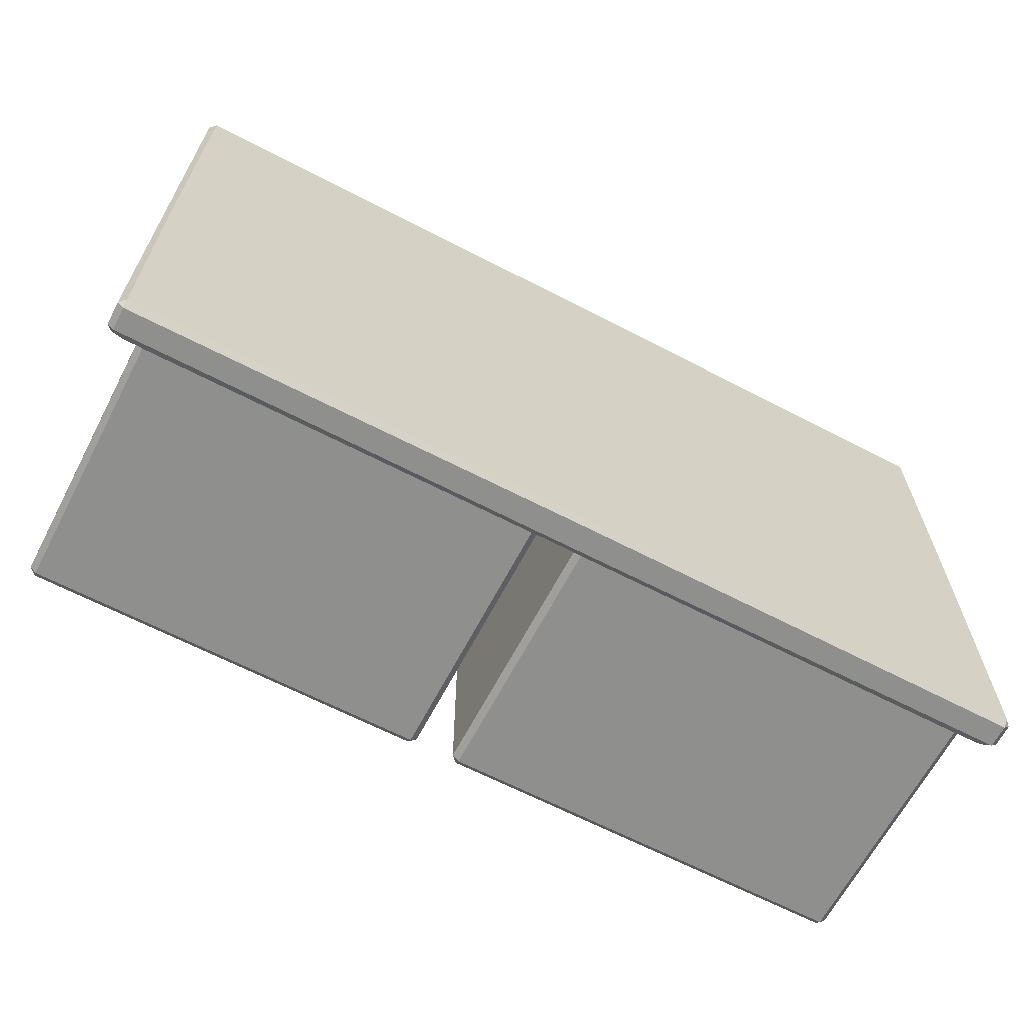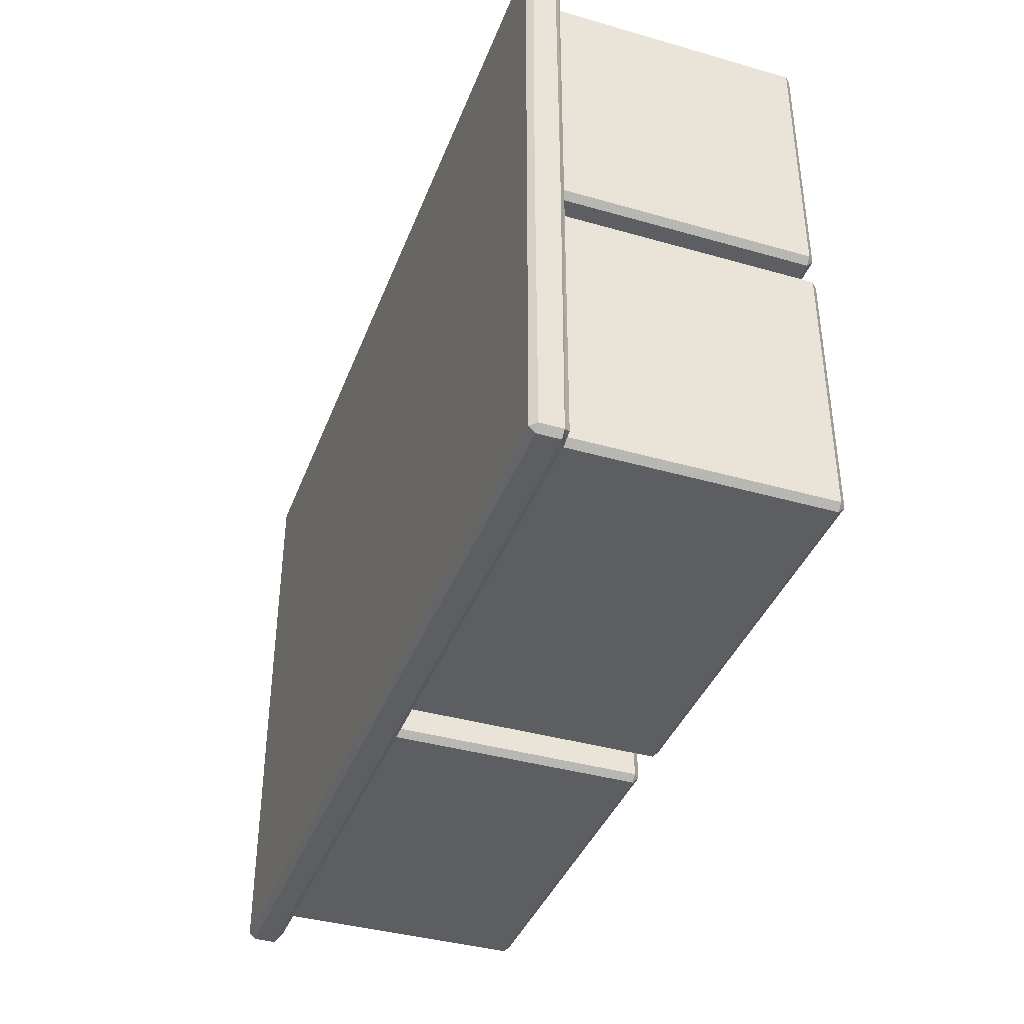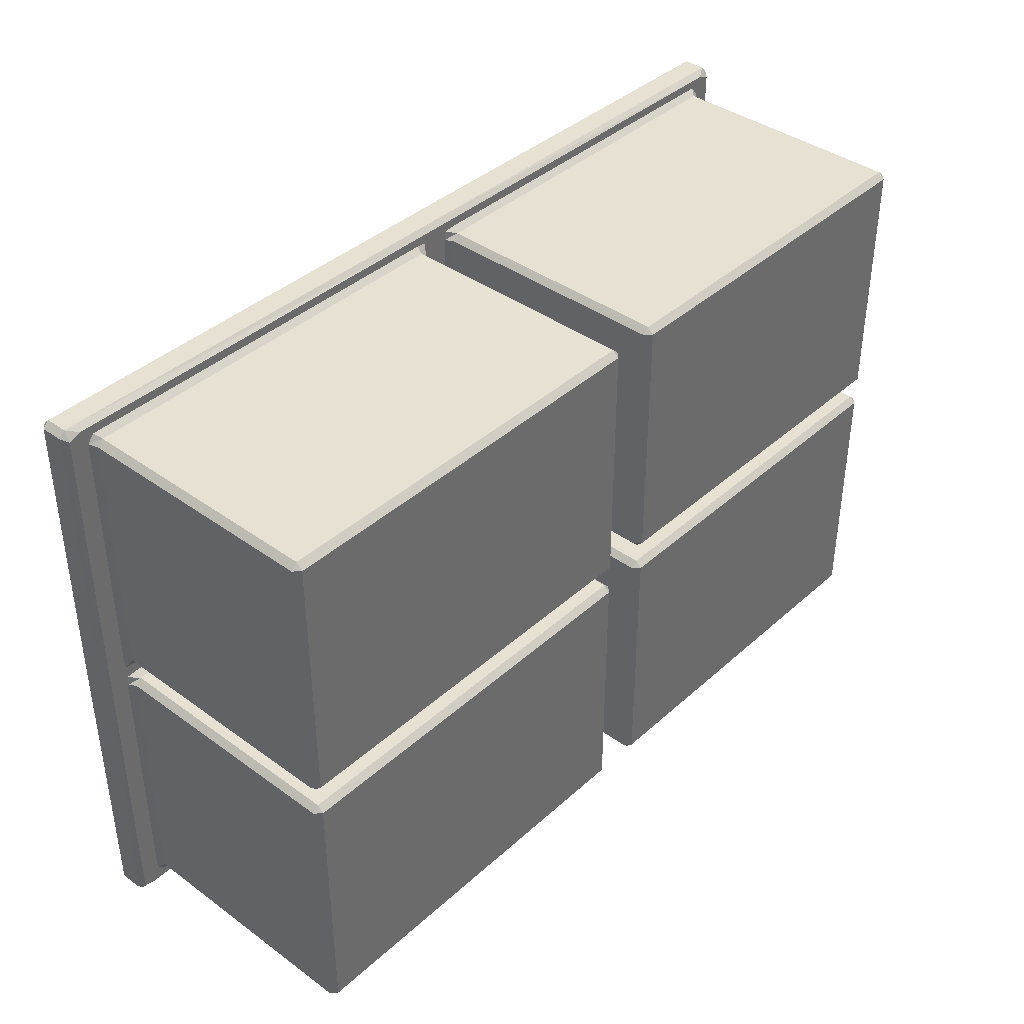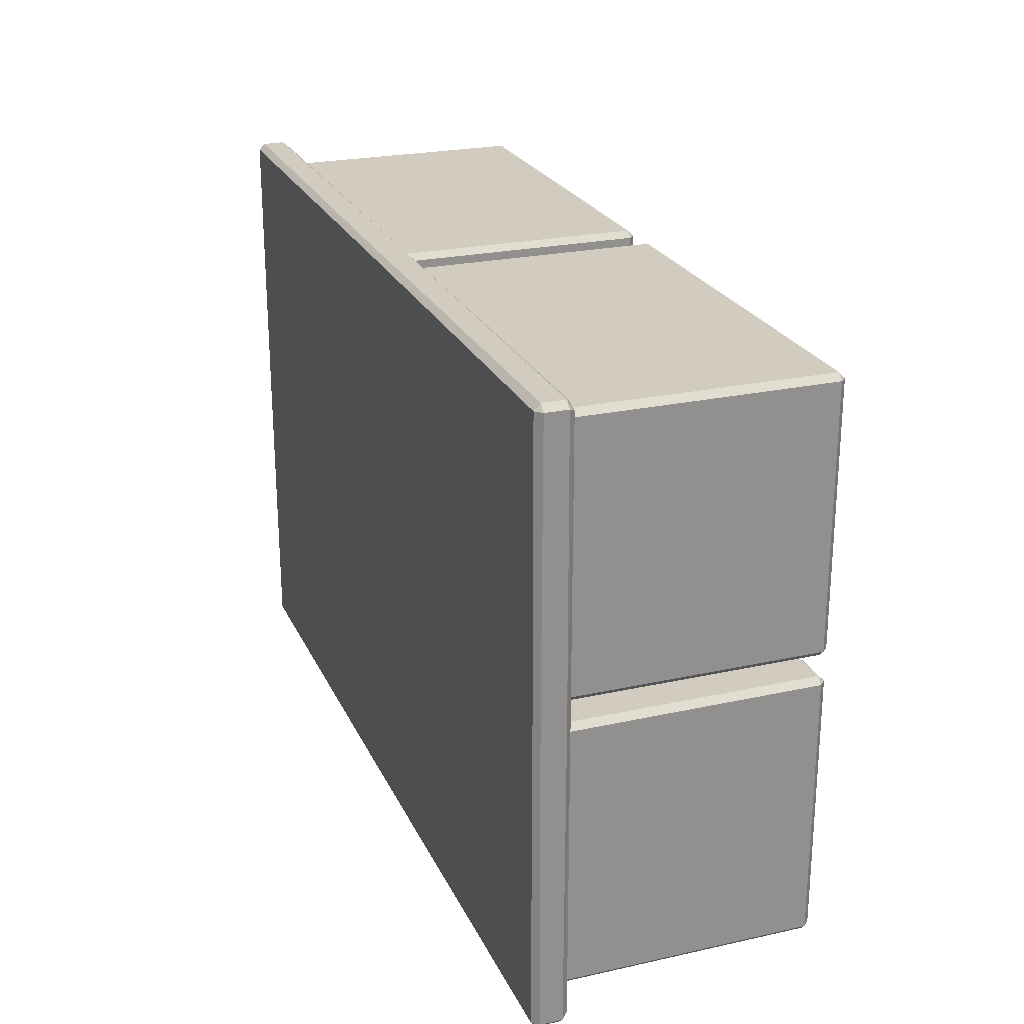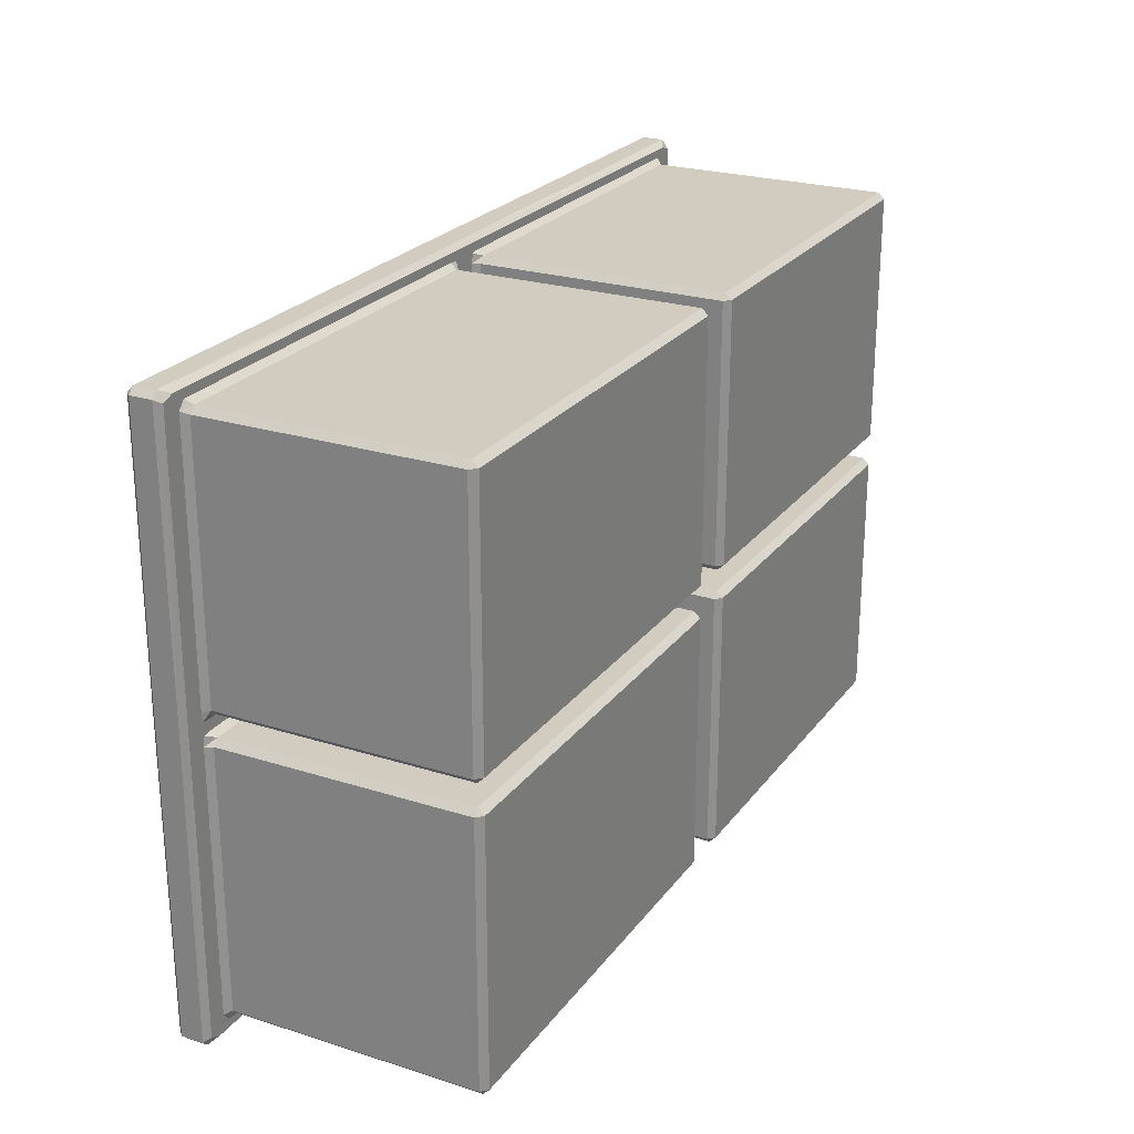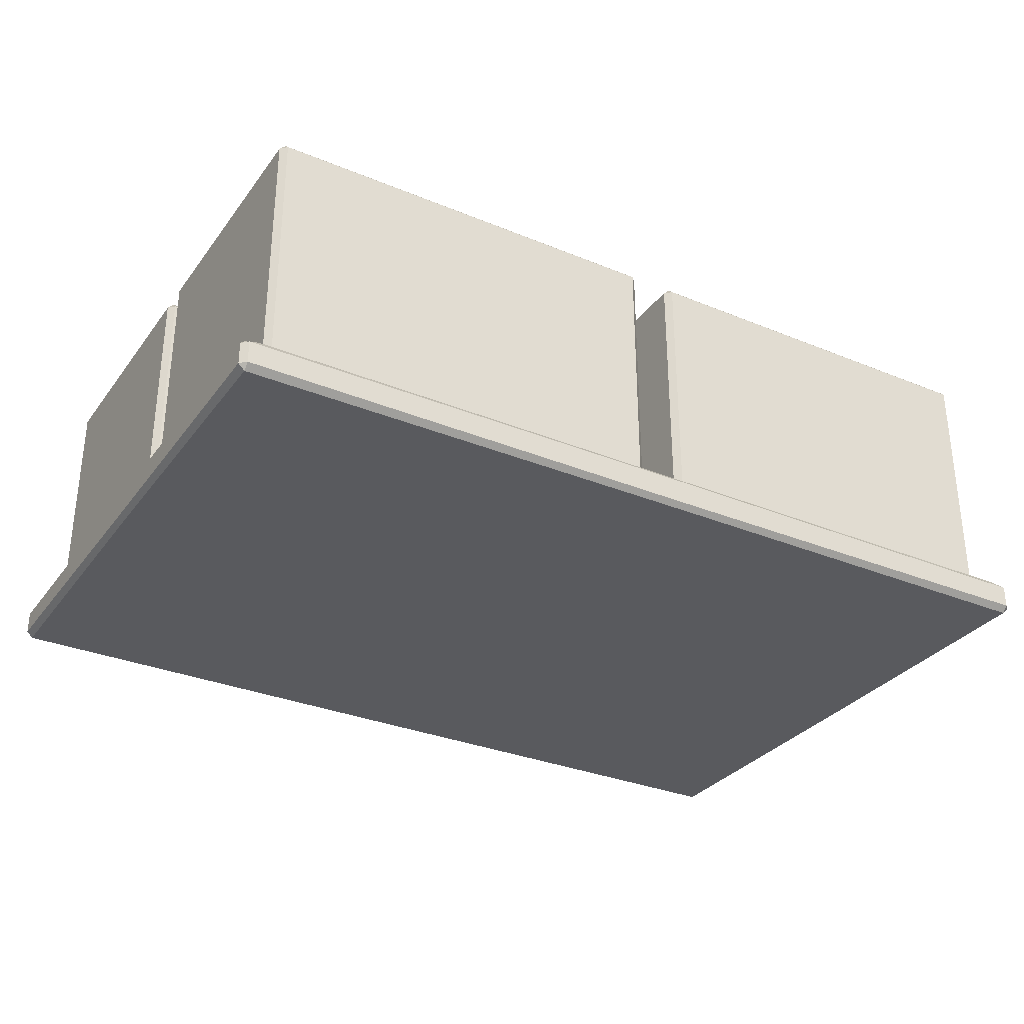
<metadata>
{"format":"obj","ext":"obj","renderer":"f3d","projection":"perspective","resolution":1024,"background":"white","views":[{"elev":-65.1,"azim":-27.6,"up":"+Z"},{"elev":-39.1,"azim":70.3,"up":"+Z"},{"elev":39.6,"azim":132.0,"up":"+Z"},{"elev":23.9,"azim":69.8,"up":"+Z"},{"elev":24.2,"azim":117.6,"up":"+Z"},{"elev":-31.4,"azim":149.7,"up":"+Y"}]}
</metadata>
<code>
v -0.6072 -0.03469 0.41
v -0.6072 -0.02619 0.4185
v -0.6157 -0.02619 0.41
v -0.02842 -0.03469 0.4112
v -0.02842 -0.02743 0.4185
v -0.04294 -0.02743 0.4185
v -0.04294 -0.03469 0.4112
v -0.6085 0.0127 0.4049
v -0.6157 0.004192 0.41
v -0.6072 0.004192 0.4185
v -0.5917 0.0127 0.4112
v -0.04223 0.0127 0.4112
v -0.04294 0.005438 0.4185
v -0.02842 0.005438 0.4185
v -0.02763 0.0127 0.4112
v -0.6085 0.0127 -0.3951
v -0.5917 0.0127 -0.4014
v -0.6072 0.004192 -0.4087
v -0.6157 0.004192 -0.4002
v -0.04294 0.005438 -0.4087
v -0.04223 0.0127 -0.4014
v -0.02763 0.0127 -0.4014
v -0.02842 0.005438 -0.4087
v -0.6157 -0.02619 -0.4002
v -0.6072 -0.02619 -0.4087
v -0.6072 -0.03469 -0.4002
v -0.04294 -0.03469 -0.4014
v -0.04294 -0.02743 -0.4087
v -0.02842 -0.02743 -0.4087
v -0.02842 -0.03469 -0.4014
v 0.6299 -0.02619 0.41
v 0.6214 -0.02619 0.4185
v 0.6214 -0.03469 0.41
v 0.6214 0.004192 0.4185
v 0.6299 0.004192 0.41
v 0.6226 0.0127 0.4049
v 0.6058 0.0127 0.4112
v -0.6157 0.005438 0.03011
v -0.6085 0.0127 0.0299
v -0.6085 0.0127 0.01538
v -0.6157 0.005438 0.01559
v 0.6299 0.005438 0.01559
v 0.6226 0.0127 0.01538
v 0.6226 0.0127 0.0299
v 0.6299 0.005438 0.03011
v 0.6299 0.004192 -0.4002
v 0.6214 0.004192 -0.4087
v 0.6058 0.0127 -0.4014
v 0.6226 0.0127 -0.3951
v 0.6214 -0.02619 -0.4087
v 0.6299 -0.02619 -0.4002
v 0.6214 -0.03469 -0.4002
v -0.6085 -0.03469 -0.001335
v -0.6157 -0.02743 -0.001335
v -0.6157 -0.02743 -0.01585
v -0.6085 -0.03469 -0.01585
v 0.6299 -0.02743 -0.001335
v 0.6226 -0.03469 -0.001335
v 0.6226 -0.03469 -0.01585
v 0.6299 -0.02743 -0.01585
v -0.5756 0.0212 0.3833
v -0.5829 0.0127 0.388
v -0.5735 0.0127 0.3991
v -0.5671 0.0212 0.3919
v 0.5813 0.0212 0.3919
v 0.5876 0.0127 0.3991
v 0.5971 0.0127 0.388
v 0.5898 0.0212 0.3833
v -0.04143 0.0212 0.3919
v -0.04098 0.0127 0.3991
v -0.02751 0.0127 0.3979
v -0.02567 0.0127 0.3846
v -0.03293 0.0212 0.3833
v 0.5898 0.0212 -0.3736
v 0.5971 0.0127 -0.3782
v 0.5876 0.0127 -0.3893
v 0.5813 0.0212 -0.3821
v 0.5898 0.0212 0.0302
v 0.5971 0.0127 0.02917
v 0.5958 0.0127 0.01585
v 0.5825 0.0127 0.01443
v 0.5813 0.0212 0.02169
v -0.5671 0.0212 -0.3821
v -0.5735 0.0127 -0.3893
v -0.5829 0.0127 -0.3782
v -0.5756 0.0212 -0.3736
v -0.03293 0.0212 -0.3736
v -0.02567 0.0127 -0.3748
v -0.02751 0.0127 -0.3881
v -0.04098 0.0127 -0.3893
v -0.04143 0.0212 -0.3821
v -0.5671 0.0212 0.02169
v -0.5684 0.0127 0.01443
v -0.5817 0.0127 0.01585
v -0.5829 0.0127 0.02917
v -0.5756 0.0212 0.0302
v 0.02003 0.0212 0.3833
v 0.01277 0.0127 0.3846
v 0.01421 0.0127 0.3979
v 0.02753 0.0127 0.3991
v 0.02853 0.0212 0.3919
v 0.02853 0.0212 -0.3821
v 0.02753 0.0127 -0.3893
v 0.01421 0.0127 -0.3881
v 0.01277 0.0127 -0.3748
v 0.02003 0.0212 -0.3736
v -0.03293 0.0212 0.0302
v -0.02567 0.0127 0.02895
v -0.02692 0.0127 0.01568
v -0.04019 0.0127 0.01443
v -0.04143 0.0212 0.02169
v 0.02794 0.0127 -0.4014
v 0.02818 0.005438 -0.4087
v 0.01366 0.005438 -0.4087
v 0.01341 0.0127 -0.4014
v 0.01366 -0.03469 -0.4014
v 0.01366 -0.02743 -0.4087
v 0.02818 -0.02743 -0.4087
v 0.02818 -0.03469 -0.4014
v 0.02818 -0.03469 0.4112
v 0.02818 -0.02743 0.4185
v 0.01366 -0.02743 0.4185
v 0.01366 -0.03469 0.4112
v -0.02967 -0.03469 -0.00258
v -0.0417 -0.03469 -0.00258
v -0.0417 -0.03469 -0.01461
v -0.02967 -0.03469 -0.01461
v 0.01341 0.0127 0.4112
v 0.01366 0.005438 0.4185
v 0.02818 0.005438 0.4185
v 0.02794 0.0127 0.4112
v 0.02693 -0.03469 -0.00258
v 0.0149 -0.03469 -0.00258
v 0.0149 -0.03469 -0.01461
v 0.02693 -0.03469 -0.01461
v 0.02853 0.0212 0.02169
v 0.02729 0.0127 0.01443
v 0.01401 0.0127 0.01568
v 0.01277 0.0127 0.02895
v 0.02003 0.0212 0.0302
v 0.6299 0.005438 -0.001335
v 0.6299 0.005438 -0.01585
v 0.6226 0.0127 -0.0157
v 0.6226 0.0127 -0.001176
v 0.5813 0.0212 -0.007726
v 0.5825 0.0127 -0.000467
v 0.5958 0.0127 -0.001841
v 0.5971 0.0127 -0.01515
v 0.5898 0.0212 -0.01623
v 0.02003 0.0212 -0.01623
v 0.01277 0.0127 -0.01499
v 0.01401 0.0127 -0.001712
v 0.02729 0.0127 -0.000467
v 0.02853 0.0212 -0.007726
v -0.04143 0.0212 -0.007726
v -0.04019 0.0127 -0.000467
v -0.02692 0.0127 -0.001712
v -0.02567 0.0127 -0.01499
v -0.03293 0.0212 -0.01623
v -0.5756 0.0212 -0.01623
v -0.5829 0.0127 -0.01515
v -0.5817 0.0127 -0.001841
v -0.5684 0.0127 -0.000467
v -0.5671 0.0212 -0.007726
v -0.6085 0.0127 -0.001176
v -0.6085 0.0127 -0.0157
v -0.6157 0.005438 -0.01585
v -0.6157 0.005438 -0.001335
v -0.6085 -0.03469 0.03011
v -0.6157 -0.02743 0.03011
v -0.6157 -0.02743 0.01559
v -0.6085 -0.03469 0.01559
v -0.02967 -0.03469 0.02886
v -0.0417 -0.03469 0.02886
v -0.0417 -0.03469 0.01684
v -0.02967 -0.03469 0.01684
v 0.02693 -0.03469 0.02886
v 0.0149 -0.03469 0.02886
v 0.0149 -0.03469 0.01684
v 0.02693 -0.03469 0.01684
v 0.6299 -0.02743 0.03011
v 0.6226 -0.03469 0.03011
v 0.6226 -0.03469 0.01559
v 0.6299 -0.02743 0.01559
v -0.5756 0.3593 0.3833
v -0.5671 0.3593 0.3919
v -0.5671 0.3678 0.3833
v -0.04143 0.3678 0.3833
v -0.04143 0.3593 0.3919
v -0.03293 0.3593 0.3833
v -0.04143 0.3678 0.0302
v -0.03293 0.3593 0.0302
v -0.04143 0.3593 0.02169
v -0.5671 0.3678 0.0302
v -0.5671 0.3593 0.02169
v -0.5756 0.3593 0.0302
v 0.02853 0.3678 0.3833
v 0.02003 0.3593 0.3833
v 0.02853 0.3593 0.3919
v 0.02853 0.3593 0.02169
v 0.02003 0.3593 0.0302
v 0.02853 0.3678 0.0302
v 0.5813 0.3678 0.3833
v 0.5813 0.3593 0.3919
v 0.5898 0.3593 0.3833
v 0.5813 0.3678 0.0302
v 0.5898 0.3593 0.0302
v 0.5813 0.3593 0.02169
v 0.02853 0.3678 -0.01623
v 0.02003 0.3593 -0.01623
v 0.02853 0.3593 -0.007726
v 0.02853 0.3593 -0.3821
v 0.02003 0.3593 -0.3736
v 0.02853 0.3678 -0.3736
v 0.5813 0.3678 -0.01623
v 0.5813 0.3593 -0.007726
v 0.5898 0.3593 -0.01623
v 0.5813 0.3678 -0.3736
v 0.5898 0.3593 -0.3736
v 0.5813 0.3593 -0.3821
v -0.04143 0.3678 -0.01623
v -0.04143 0.3593 -0.007726
v -0.03293 0.3593 -0.01623
v -0.5756 0.3593 -0.01623
v -0.5671 0.3593 -0.007726
v -0.5671 0.3678 -0.01623
v -0.04143 0.3678 -0.3736
v -0.03293 0.3593 -0.3736
v -0.04143 0.3593 -0.3821
v -0.5671 0.3678 -0.3736
v -0.5671 0.3593 -0.3821
v -0.5756 0.3593 -0.3736
f 1 3 170 169
f 2 1 7 6
f 3 2 10 9
f 4 7 174 173
f 5 4 123 122
f 6 5 14 13
f 8 11 63 62
f 9 8 39 38
f 11 10 13 12
f 12 15 71 70
f 15 14 129 128
f 16 19 167 166
f 17 16 85 84
f 18 17 21 20
f 19 18 25 24
f 20 23 29 28
f 22 21 90 89
f 23 22 115 114
f 24 26 56 55
f 26 25 28 27
f 27 30 127 126
f 30 29 117 116
f 31 33 182 181
f 32 31 35 34
f 33 32 121 120
f 34 37 131 130
f 36 35 45 44
f 37 36 67 66
f 38 41 171 170
f 40 39 95 94
f 41 40 165 168
f 42 45 181 184
f 43 42 141 144
f 44 43 80 79
f 46 49 143 142
f 47 46 51 50
f 48 47 113 112
f 49 48 76 75
f 50 52 119 118
f 52 51 60 59
f 53 56 126 125
f 54 53 172 171
f 55 54 168 167
f 57 60 142 141
f 58 57 184 183
f 59 58 132 135
f 61 64 186 185
f 62 61 96 95
f 64 63 70 69
f 65 68 205 204
f 66 65 101 100
f 68 67 79 78
f 69 73 190 189
f 72 71 99 98
f 73 72 108 107
f 74 77 220 219
f 75 74 149 148
f 77 76 103 102
f 78 82 208 207
f 81 80 147 146
f 82 81 137 136
f 83 86 232 231
f 84 83 91 90
f 86 85 161 160
f 87 91 229 228
f 88 87 159 158
f 89 88 105 104
f 92 96 196 195
f 93 92 111 110
f 94 93 163 162
f 97 101 199 198
f 98 97 140 139
f 100 99 128 131
f 102 106 213 212
f 104 103 112 115
f 106 105 151 150
f 107 111 193 192
f 109 108 139 138
f 110 109 157 156
f 114 113 118 117
f 116 119 135 134
f 120 123 178 177
f 122 121 130 129
f 124 127 134 133
f 125 124 176 175
f 133 132 180 179
f 136 140 201 200
f 138 137 153 152
f 144 143 148 147
f 145 149 217 216
f 146 145 154 153
f 150 154 211 210
f 152 151 158 157
f 155 159 223 222
f 156 155 164 163
f 160 164 225 224
f 162 161 166 165
f 169 172 175 174
f 173 176 179 178
f 177 180 183 182
f 185 187 194 196
f 187 186 189 188
f 188 190 192 191
f 191 193 195 194
f 197 199 204 203
f 198 197 202 201
f 200 202 206 208
f 203 205 207 206
f 209 211 216 215
f 210 209 214 213
f 212 214 218 220
f 215 217 219 218
f 221 223 228 227
f 222 221 226 225
f 224 226 230 232
f 227 229 231 230
f 2 6 13 10
f 187 188 191 194
f 18 20 28 25
f 169 174 7 1
f 31 181 45 35
f 170 3 9 38
f 11 12 70 63
f 36 44 79 67
f 21 17 84 90
f 39 8 62 95
f 72 98 139 108
f 104 115 22 89
f 29 23 114 117
f 4 173 178 123
f 14 5 122 129
f 71 15 128 99
f 118 113 47 50
f 120 177 182 33
f 130 121 32 34
f 100 131 37 66
f 202 197 203 206
f 48 112 103 76
f 143 49 75 148
f 214 209 215 218
f 158 151 105 88
f 226 221 227 230
f 16 166 161 85
f 24 55 167 19
f 26 27 126 56
f 134 127 30 116
f 59 135 119 52
f 142 60 51 46
f 43 144 147 80
f 153 137 81 146
f 109 138 152 157
f 93 110 156 163
f 165 40 94 162
f 54 171 41 168
f 53 125 175 172
f 179 176 124 133
f 183 180 132 58
f 42 184 57 141
f 64 69 189 186
f 73 107 192 190
f 111 92 195 193
f 96 61 185 196
f 140 97 198 201
f 101 65 204 199
f 68 78 207 205
f 82 136 200 208
f 106 150 210 213
f 154 145 216 211
f 149 74 219 217
f 77 102 212 220
f 164 155 222 225
f 159 87 228 223
f 91 83 231 229
f 86 160 224 232
f 1 2 3
f 4 5 6 7
f 8 9 10 11
f 12 13 14 15
f 16 17 18 19
f 20 21 22 23
f 24 25 26
f 27 28 29 30
f 31 32 33
f 34 35 36 37
f 38 39 40 41
f 42 43 44 45
f 46 47 48 49
f 50 51 52
f 53 54 55 56
f 57 58 59 60
f 61 62 63 64
f 65 66 67 68
f 69 70 71 72 73
f 74 75 76 77
f 78 79 80 81 82
f 83 84 85 86
f 87 88 89 90 91
f 92 93 94 95 96
f 97 98 99 100 101
f 102 103 104 105 106
f 107 108 109 110 111
f 112 113 114 115
f 116 117 118 119
f 120 121 122 123
f 124 125 126 127
f 128 129 130 131
f 132 133 134 135
f 136 137 138 139 140
f 141 142 143 144
f 145 146 147 148 149
f 150 151 152 153 154
f 155 156 157 158 159
f 160 161 162 163 164
f 165 166 167 168
f 169 170 171 172
f 173 174 175 176
f 177 178 179 180
f 181 182 183 184
f 185 186 187
f 188 189 190
f 191 192 193
f 194 195 196
f 197 198 199
f 200 201 202
f 203 204 205
f 206 207 208
f 209 210 211
f 212 213 214
f 215 216 217
f 218 219 220
f 221 222 223
f 224 225 226
f 227 228 229
f 230 231 232

</code>
